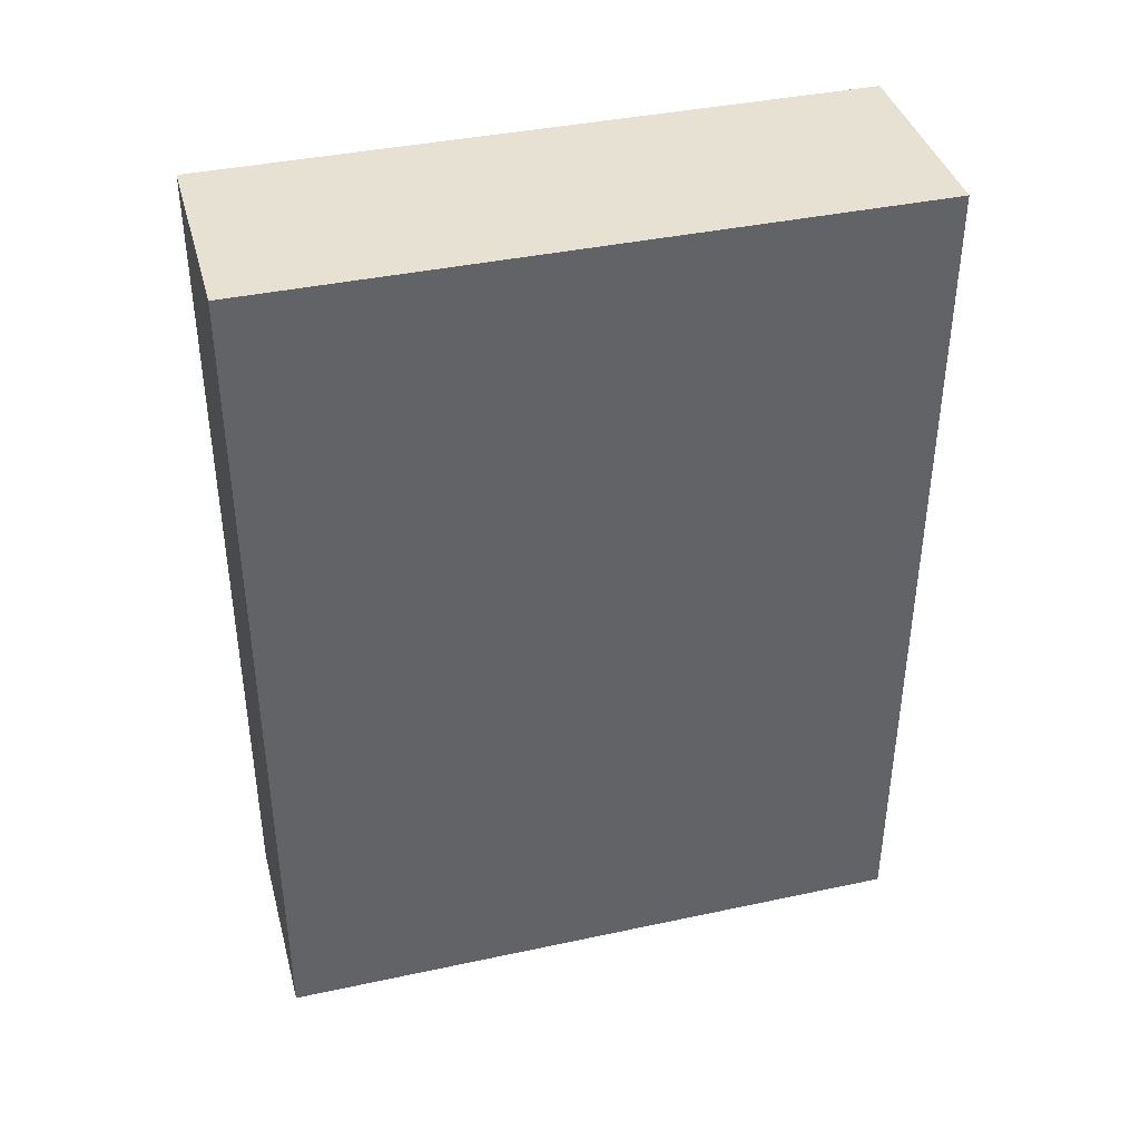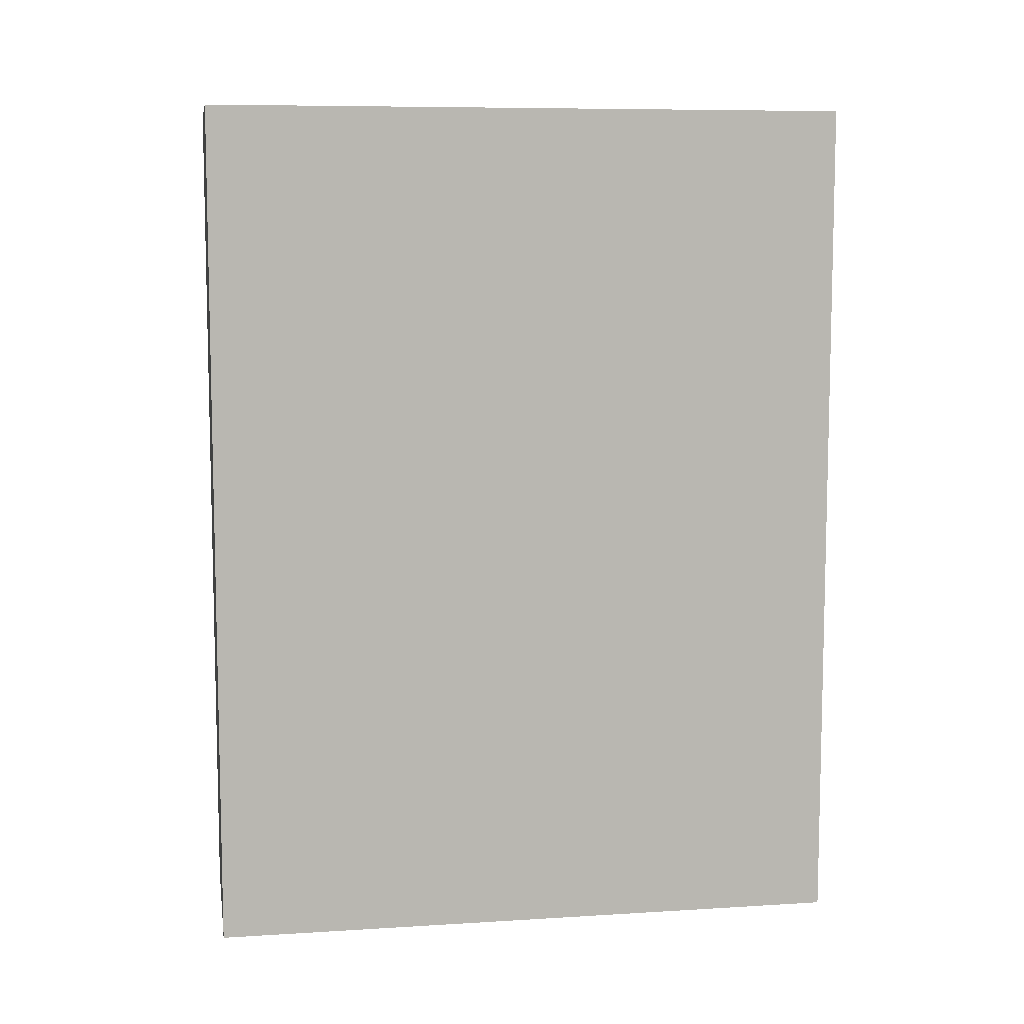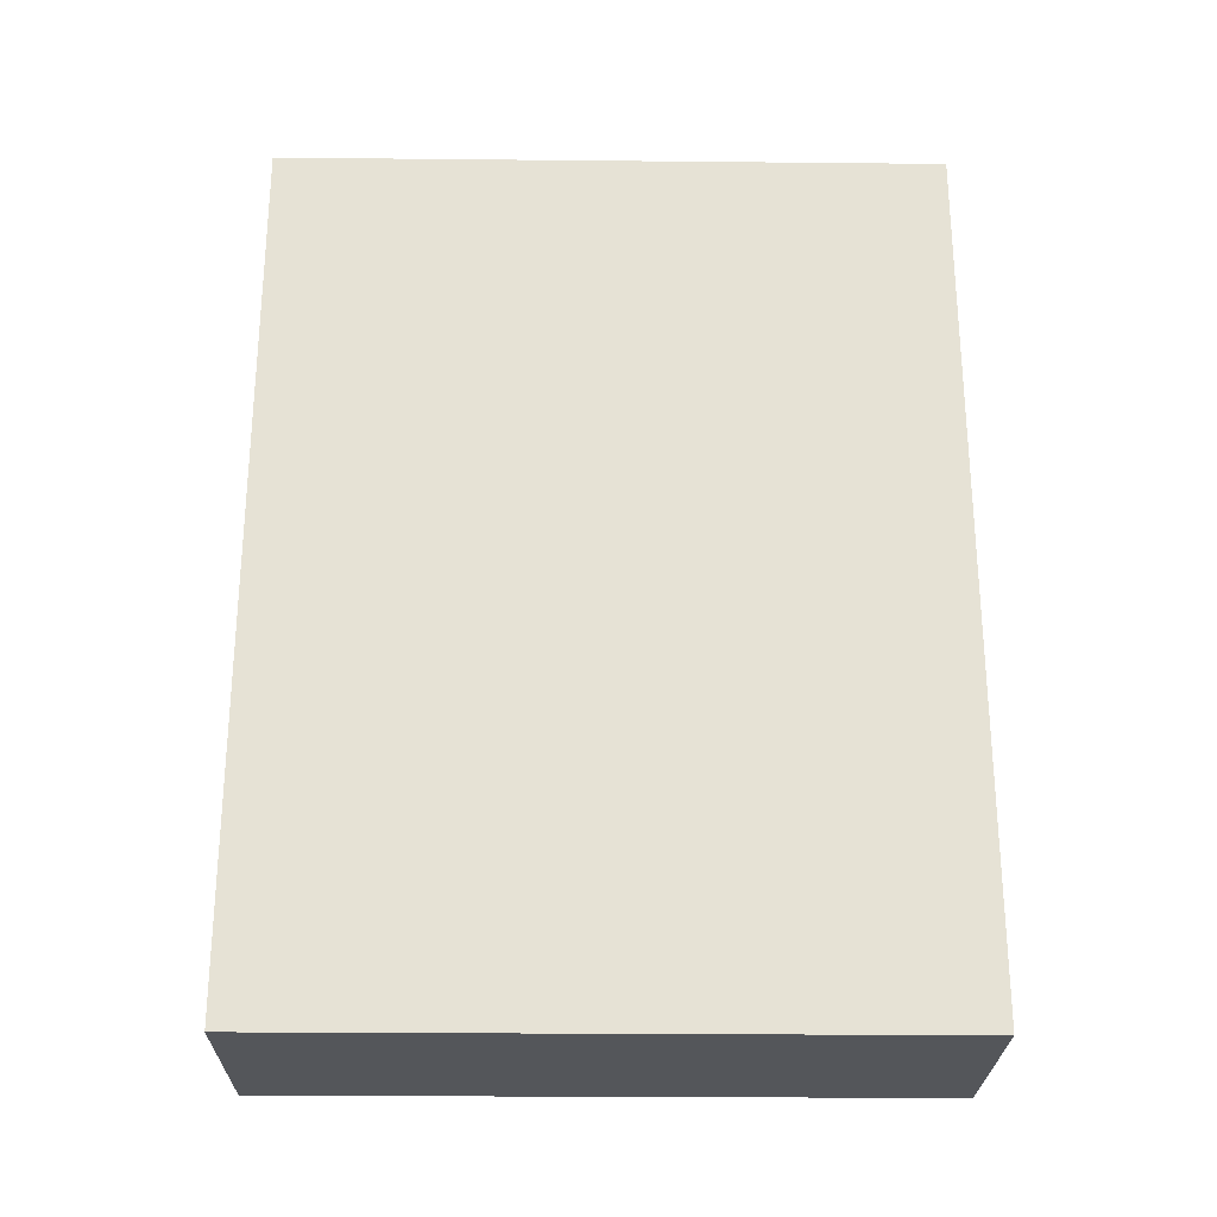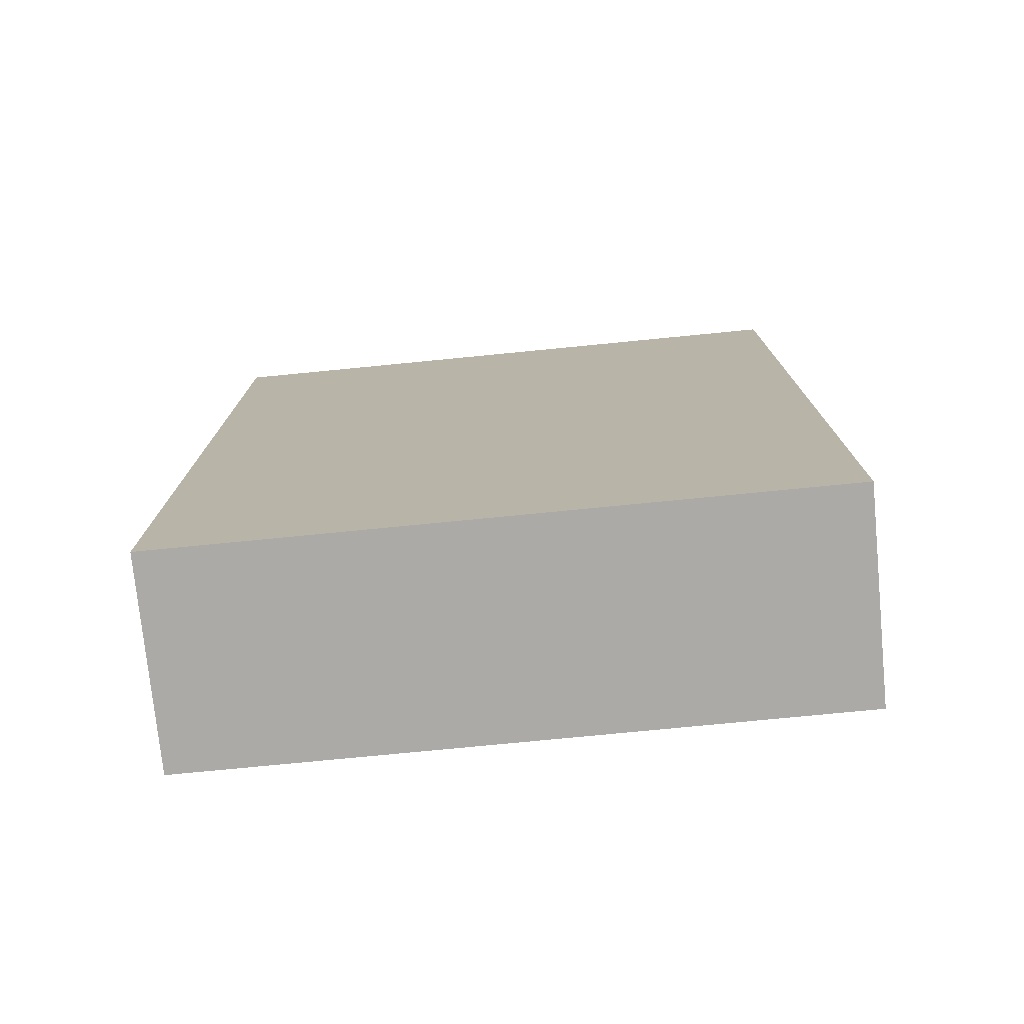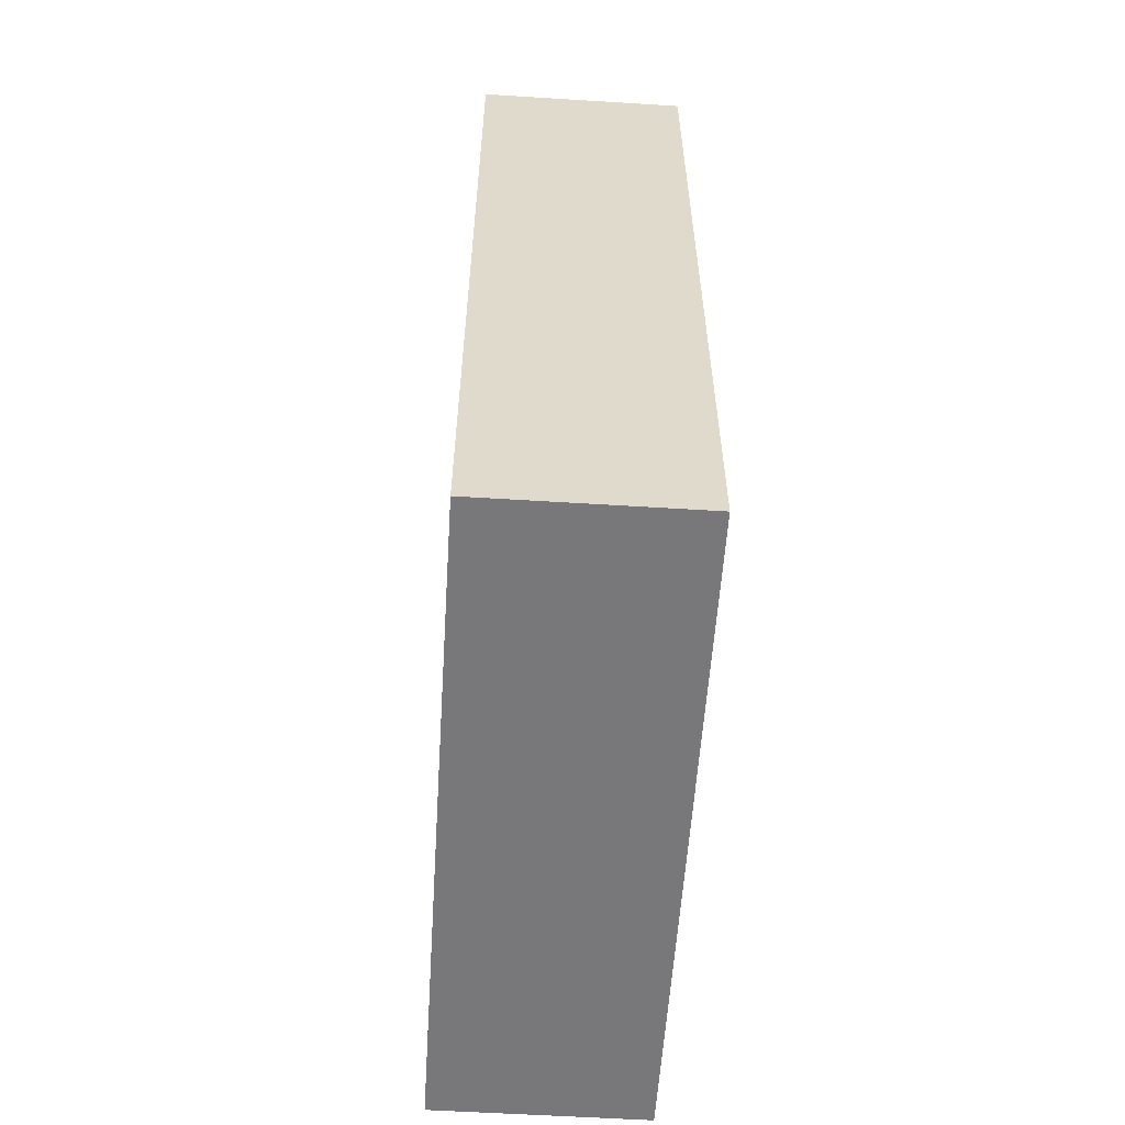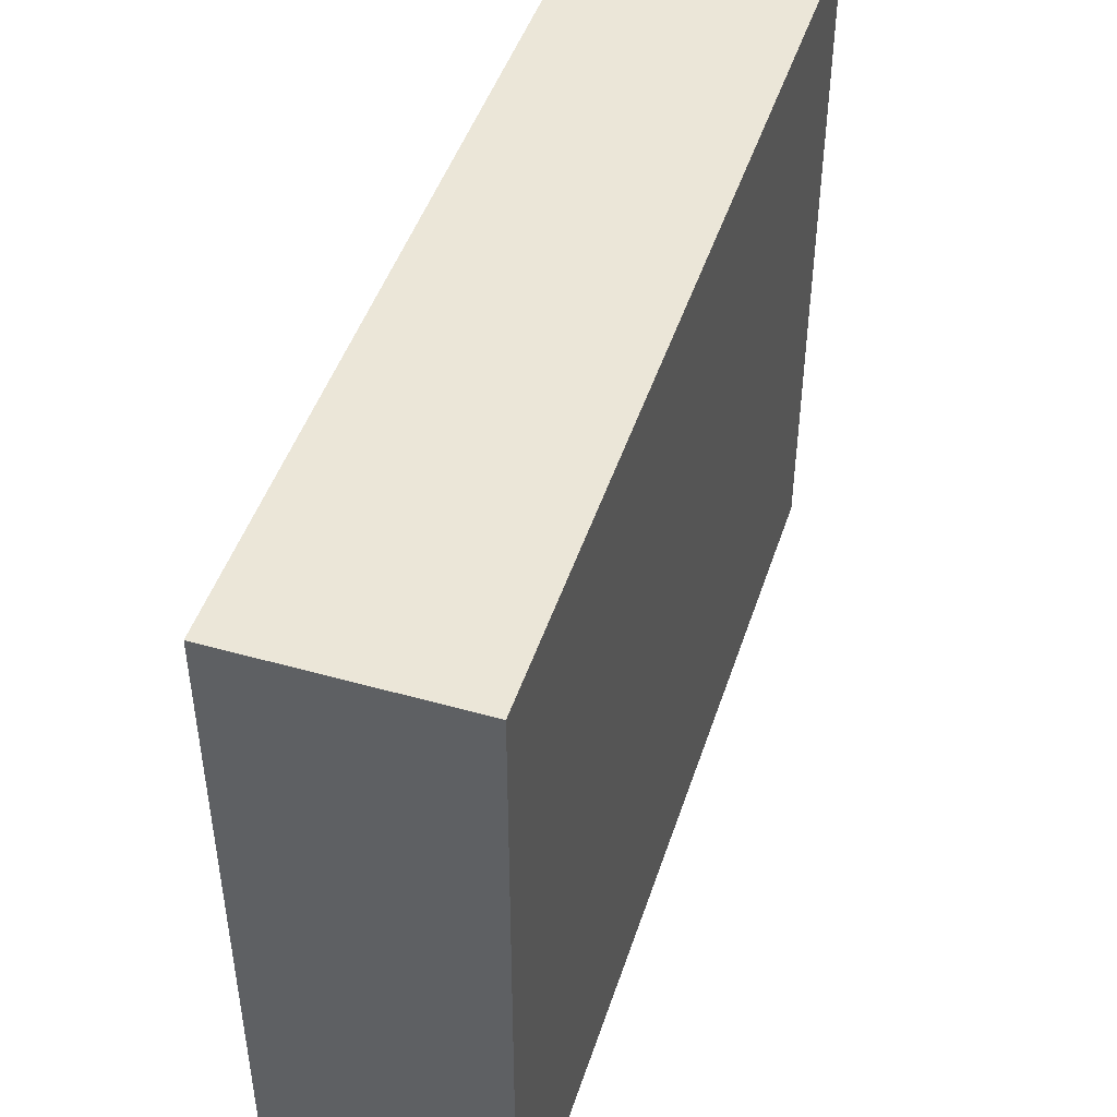
<metadata>
{"format":"obj","ext":"obj","renderer":"f3d","projection":"perspective","resolution":1024,"background":"white","views":[{"elev":39.5,"azim":75.1,"up":"+Z"},{"elev":8.3,"azim":80.4,"up":"+Z"},{"elev":-25.7,"azim":-90.9,"up":"+Z"},{"elev":-75.8,"azim":-84.4,"up":"+Z"},{"elev":-57.6,"azim":-3.7,"up":"+Z"},{"elev":46.6,"azim":-162.2,"up":"+Y"}]}
</metadata>
<code>
v  -2.495 0 10.23
v  -2.495 0 -10.23
v  2.495 0 -10.23
v  2.495 0 10.23
v  -2.495 15.49 10.23
v  2.495 15.49 10.23
v  2.495 15.49 -10.23
v  -2.495 15.49 -10.23
g Box010
f 1 2 3 4
f 5 6 7 8
f 1 4 6 5
f 4 3 7 6
f 3 2 8 7
f 2 1 5 8

</code>
